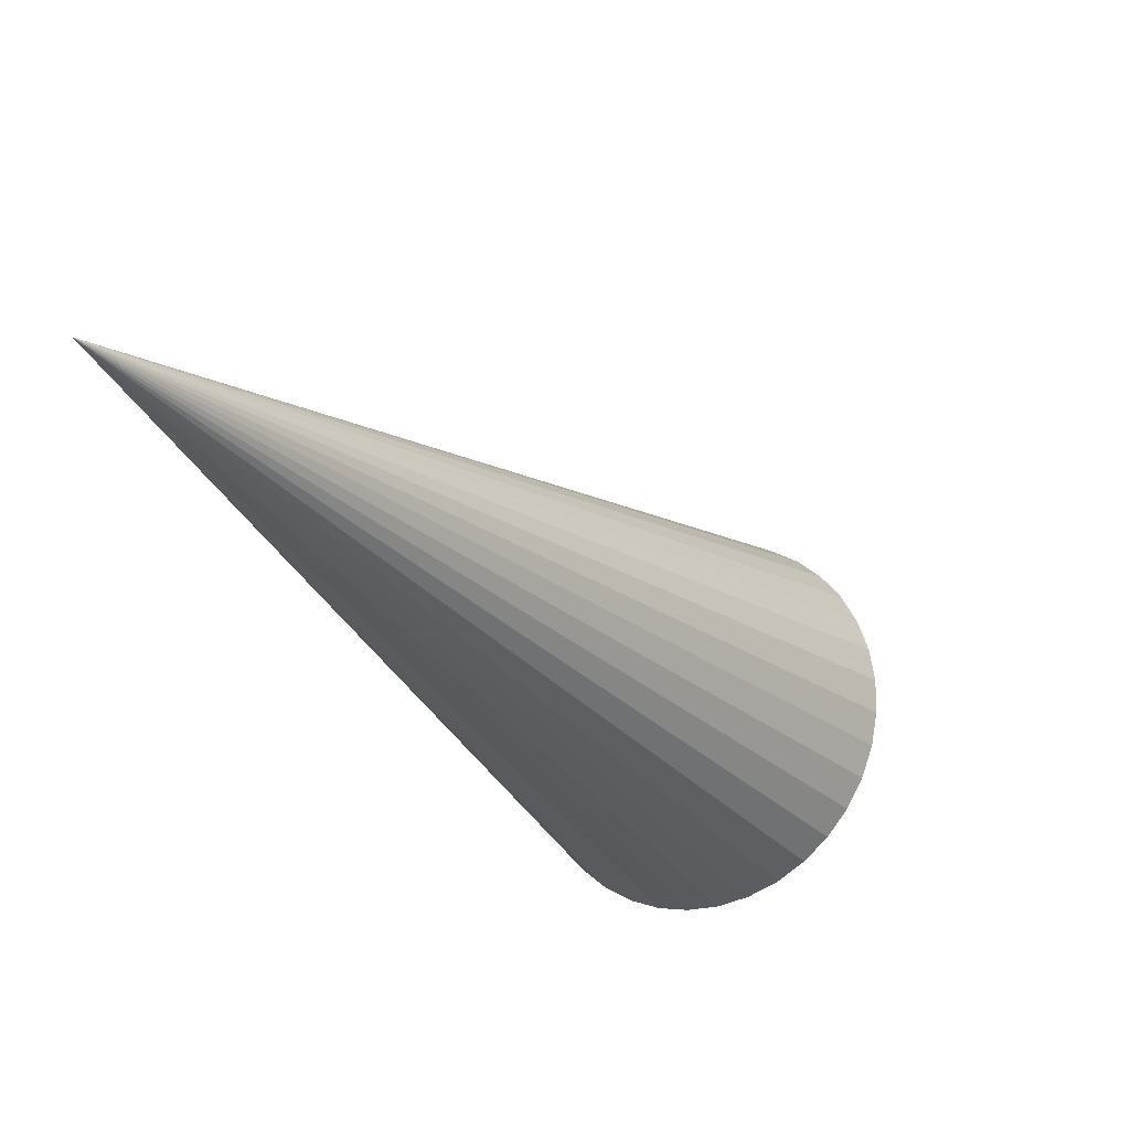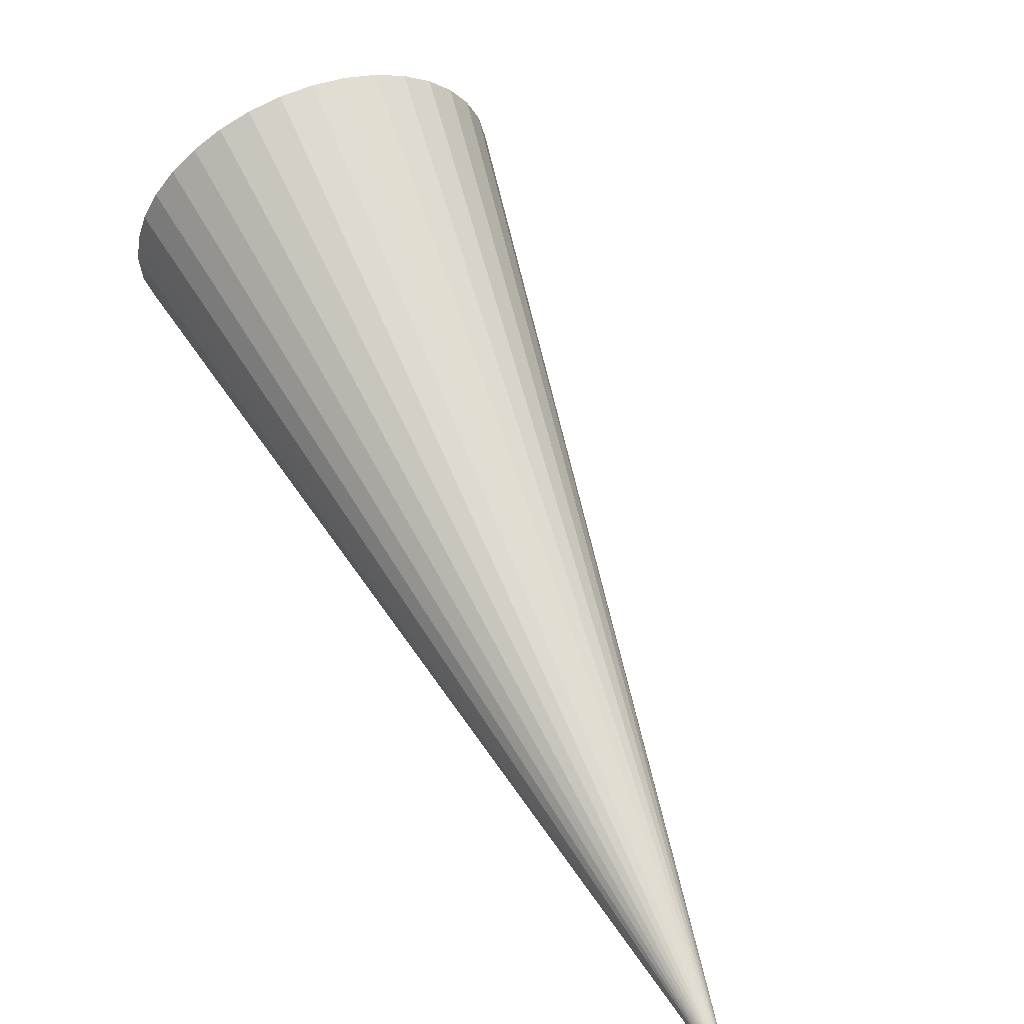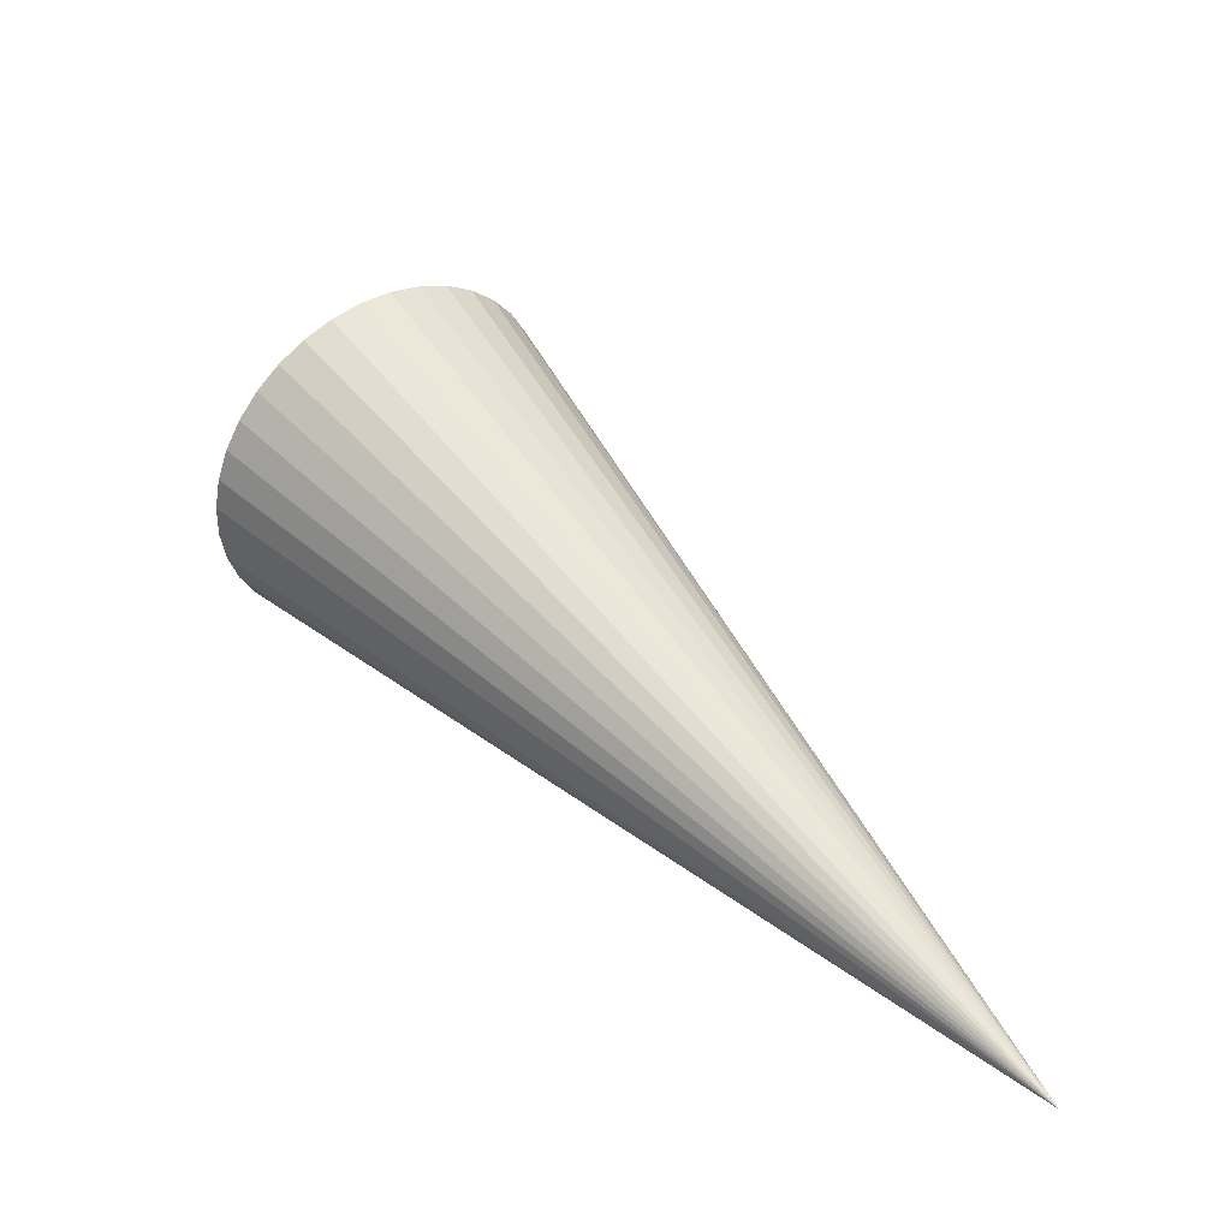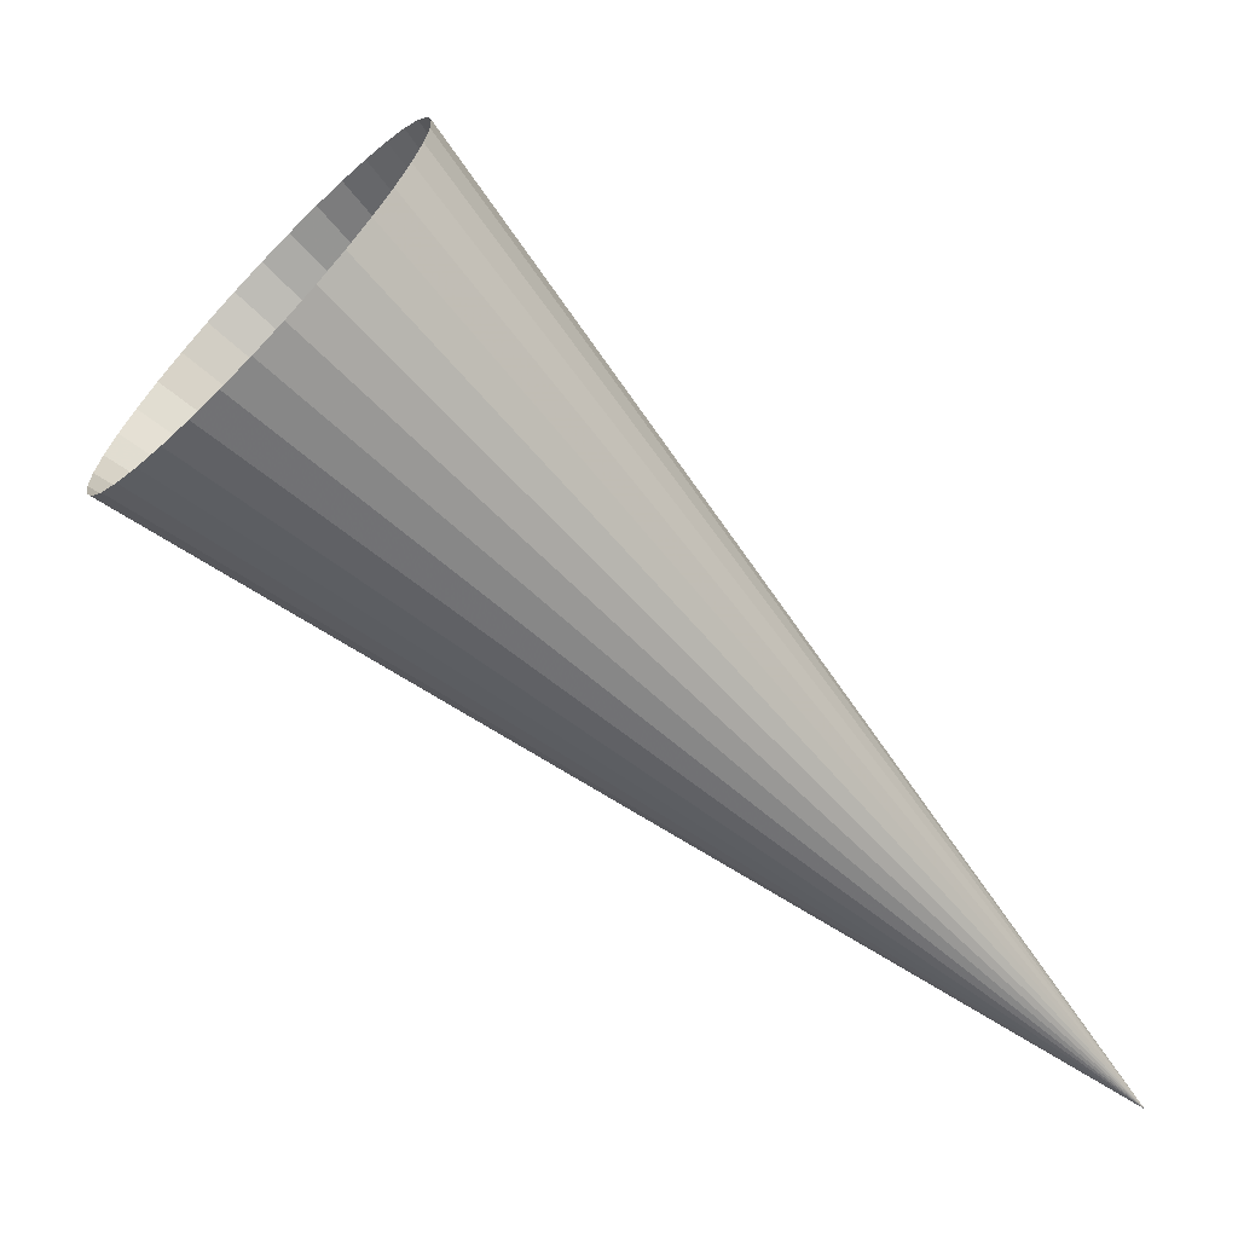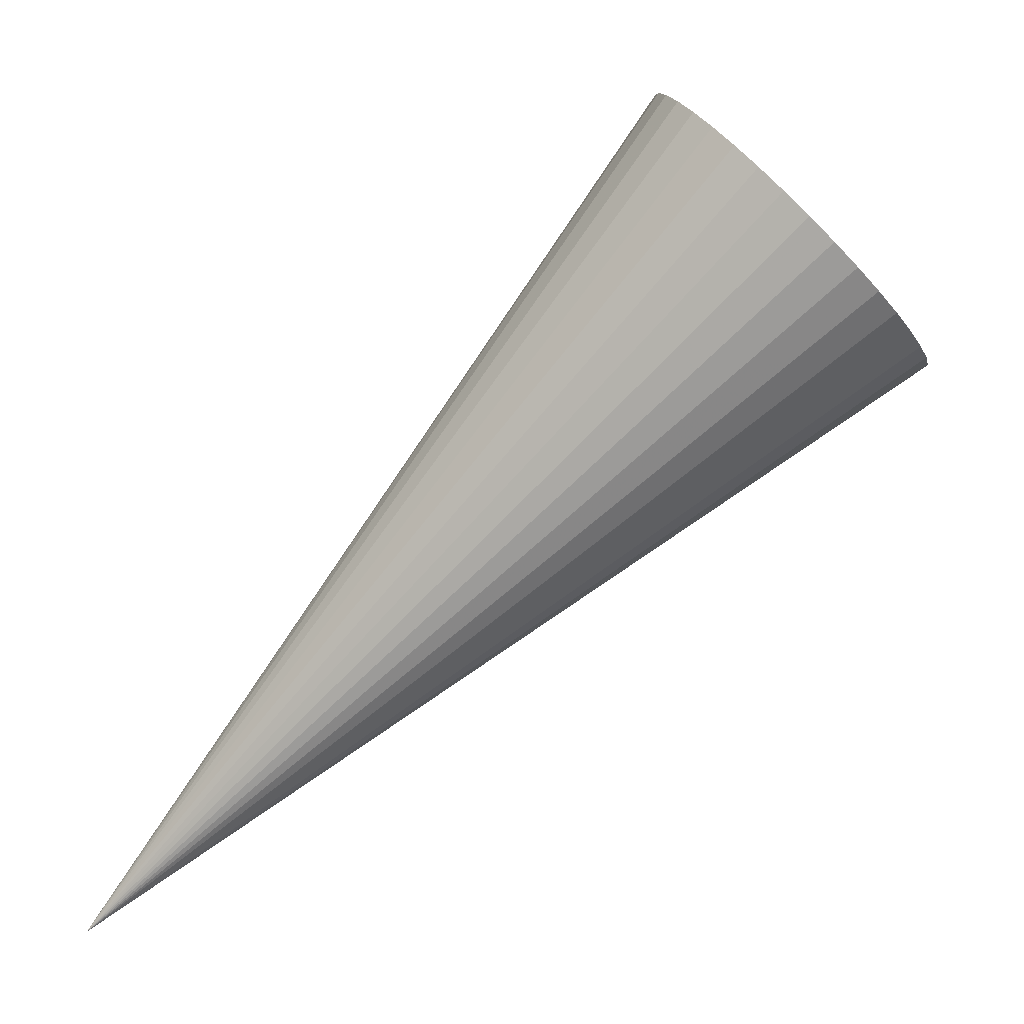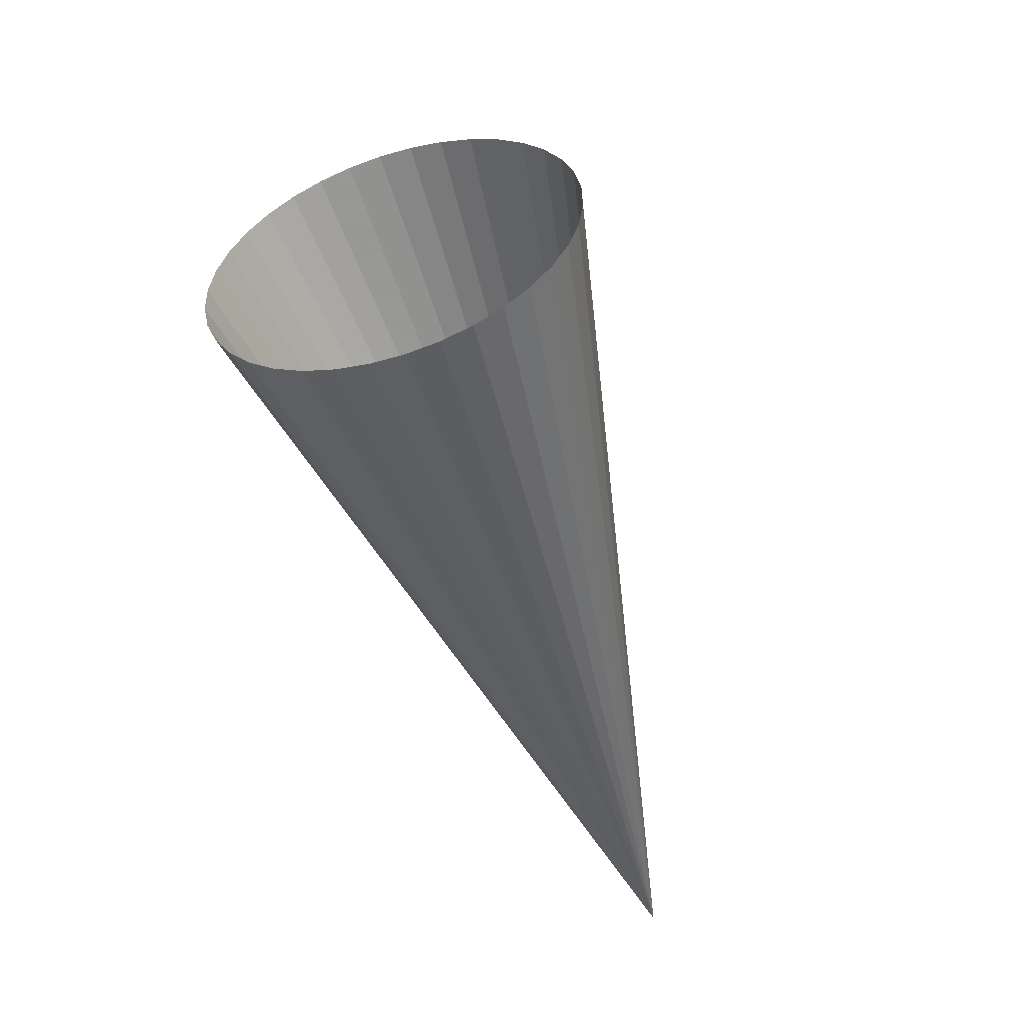
<metadata>
{"format":"obj","ext":"obj","renderer":"f3d","projection":"perspective","resolution":1024,"background":"white","views":[{"elev":-74.9,"azim":-60.4,"up":"+Y"},{"elev":11.5,"azim":-136.6,"up":"+Y"},{"elev":30.7,"azim":-80.8,"up":"+Z"},{"elev":22.9,"azim":167.2,"up":"+Y"},{"elev":-3.9,"azim":-6.1,"up":"+Y"},{"elev":-41.8,"azim":152.3,"up":"+Z"}]}
</metadata>
<code>
o B01
v 671.7 171.6 222.8
v 174.6 -568.3 48.39
v 673.6 163.1 251.2
v 174.6 -568.3 48.39
v 679.1 151.3 277.8
v 174.6 -568.3 48.39
v 688.1 136.7 302
v 174.6 -568.3 48.39
v 700.3 119.6 322.9
v 174.6 -568.3 48.39
v 715.4 100.6 340
v 174.6 -568.3 48.39
v 732.9 80.26 352.7
v 174.6 -568.3 48.39
v 752.3 59.21 360.6
v 174.6 -568.3 48.39
v 772.9 38.08 363.5
v 174.6 -568.3 48.39
v 794.2 17.52 361.3
v 174.6 -568.3 48.39
v 815.4 -1.862 354.1
v 174.6 -568.3 48.39
v 836 -19.47 342.1
v 174.6 -568.3 48.39
v 855.4 -34.76 325.6
v 174.6 -568.3 48.39
v 872.9 -47.28 305.2
v 174.6 -568.3 48.39
v 888 -56.64 281.4
v 174.6 -568.3 48.39
v 900.2 -62.57 255
v 174.6 -568.3 48.39
v 909.2 -64.87 226.9
v 174.6 -568.3 48.39
v 914.8 -63.49 197.8
v 174.6 -568.3 48.39
v 916.6 -58.45 168.6
v 174.6 -568.3 48.39
v 914.8 -49.93 140.2
v 174.6 -568.3 48.39
v 909.2 -38.16 113.6
v 174.6 -568.3 48.39
v 900.2 -23.52 89.41
v 174.6 -568.3 48.39
v 888 -6.444 68.47
v 174.6 -568.3 48.39
v 872.9 12.55 51.39
v 174.6 -568.3 48.39
v 855.4 32.87 38.7
v 174.6 -568.3 48.39
v 836 53.92 30.78
v 174.6 -568.3 48.39
v 815.4 75.05 27.88
v 174.6 -568.3 48.39
v 794.2 95.62 30.07
v 174.6 -568.3 48.39
v 772.9 115 37.29
v 174.6 -568.3 48.39
v 752.3 132.6 49.33
v 174.6 -568.3 48.39
v 732.9 147.9 65.82
v 174.6 -568.3 48.39
v 715.4 160.4 86.25
v 174.6 -568.3 48.39
v 700.3 169.8 110
v 174.6 -568.3 48.39
v 688.1 175.7 136.4
v 174.6 -568.3 48.39
v 679.1 178 164.5
v 174.6 -568.3 48.39
v 673.6 176.6 193.6
v 174.6 -568.3 48.39
f 1 2 4 3
f 3 4 6 5
f 5 6 8 7
f 7 8 10 9
f 9 10 12 11
f 11 12 14 13
f 13 14 16 15
f 15 16 18 17
f 17 18 20 19
f 19 20 22 21
f 21 22 24 23
f 23 24 26 25
f 25 26 28 27
f 27 28 30 29
f 29 30 32 31
f 31 32 34 33
f 33 34 36 35
f 35 36 38 37
f 37 38 40 39
f 39 40 42 41
f 41 42 44 43
f 43 44 46 45
f 45 46 48 47
f 47 48 50 49
f 49 50 52 51
f 51 52 54 53
f 53 54 56 55
f 55 56 58 57
f 57 58 60 59
f 59 60 62 61
f 61 62 64 63
f 63 64 66 65
f 65 66 68 67
f 67 68 70 69
f 69 70 72 71
f 71 72 2 1

</code>
